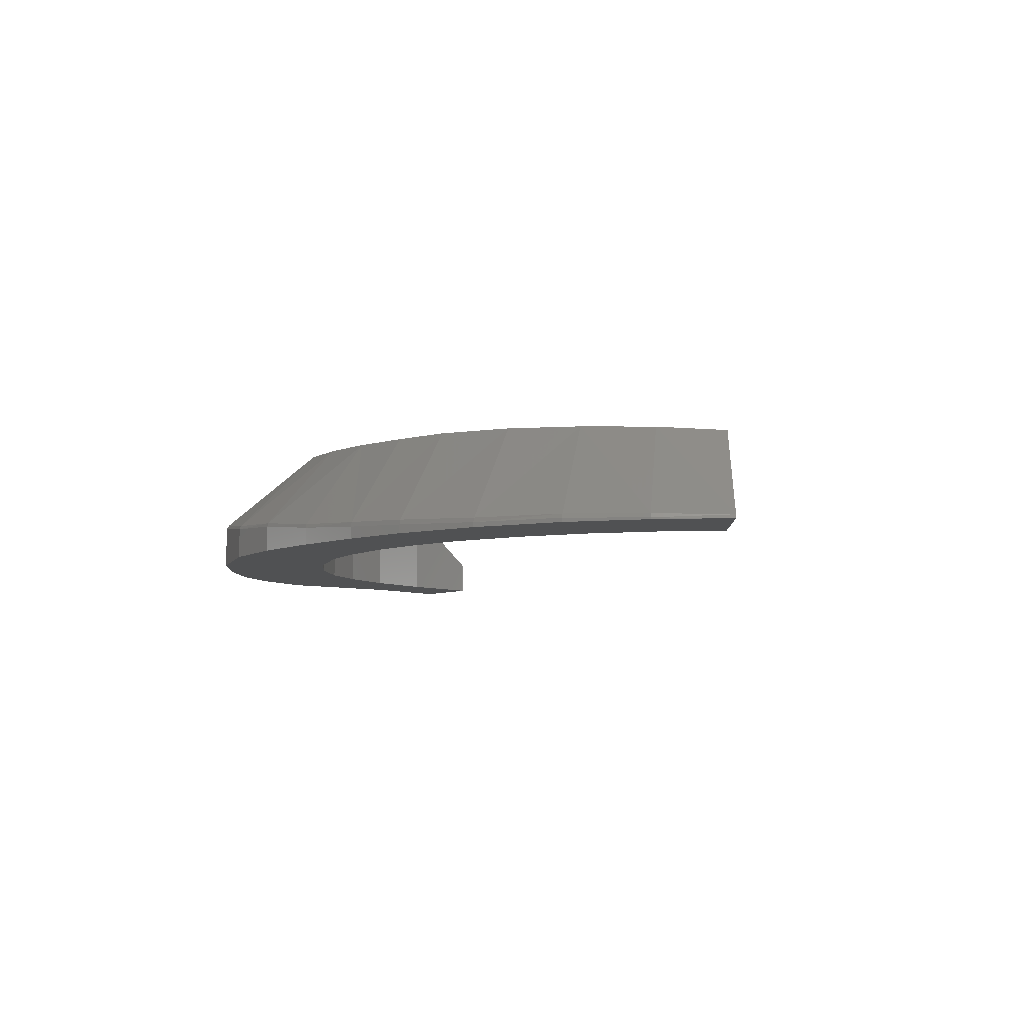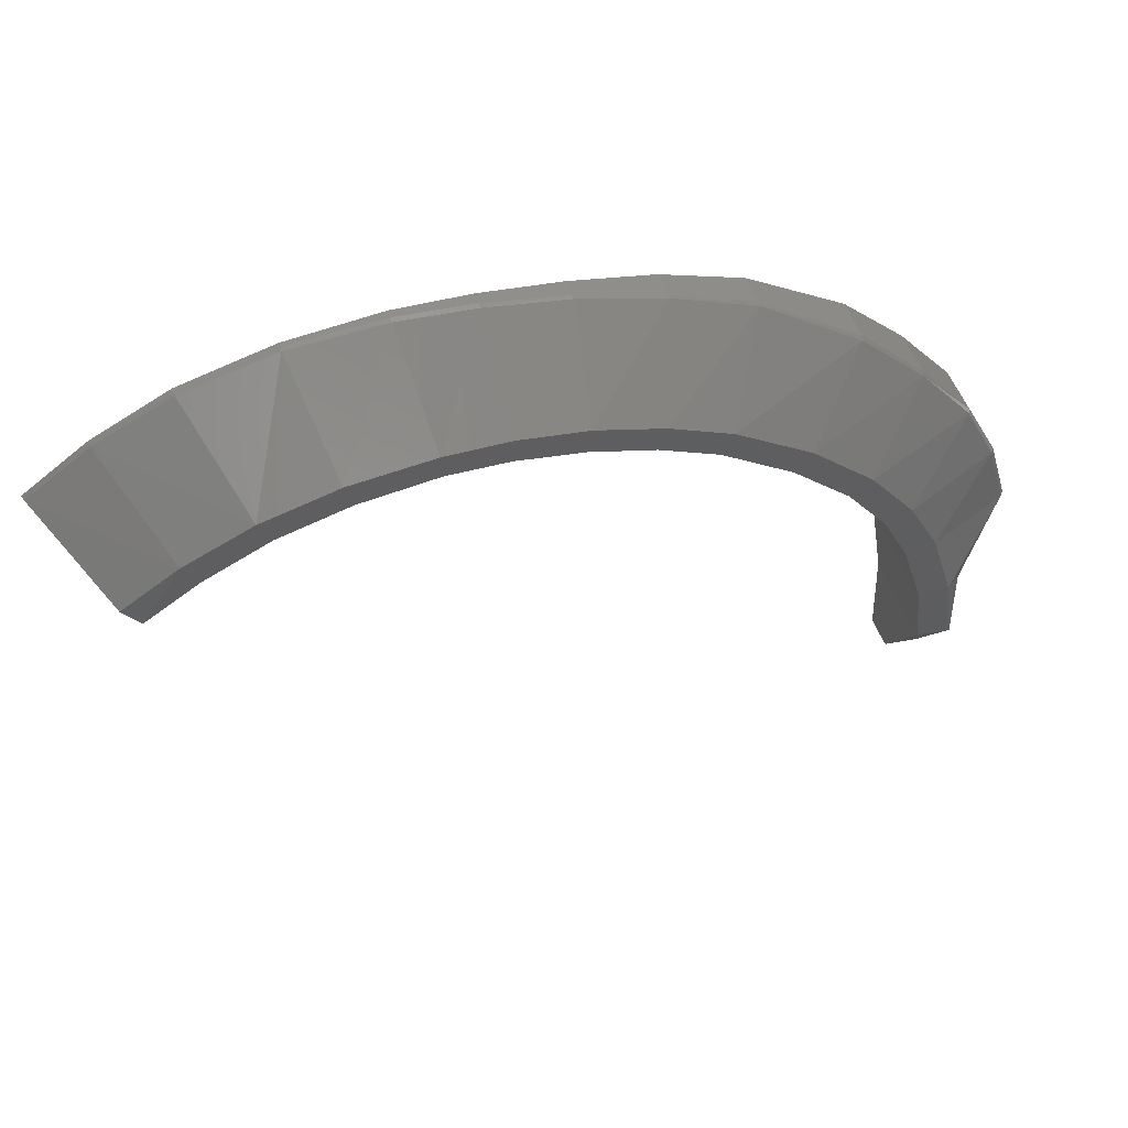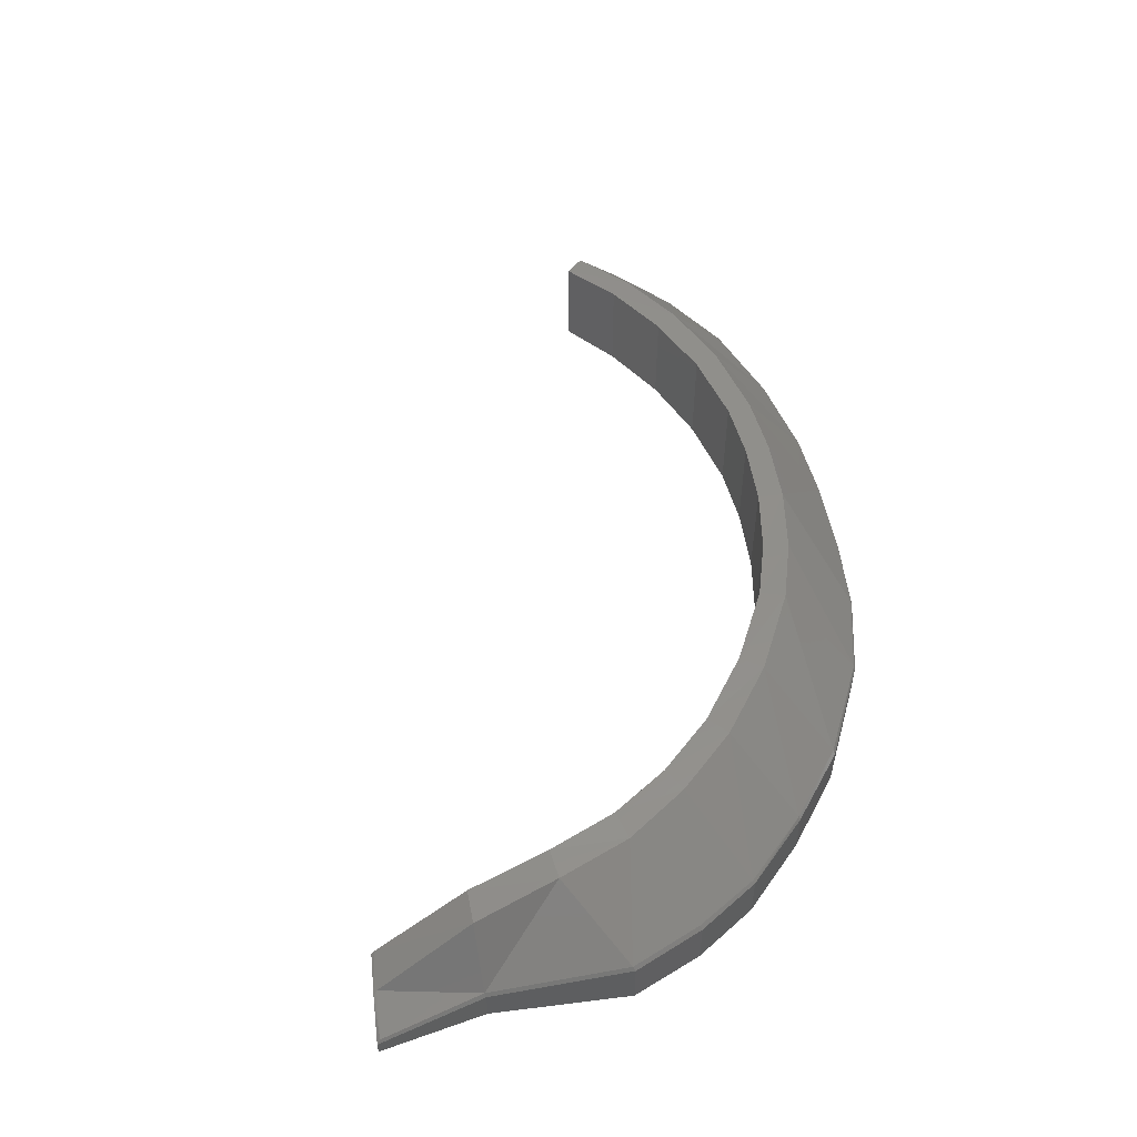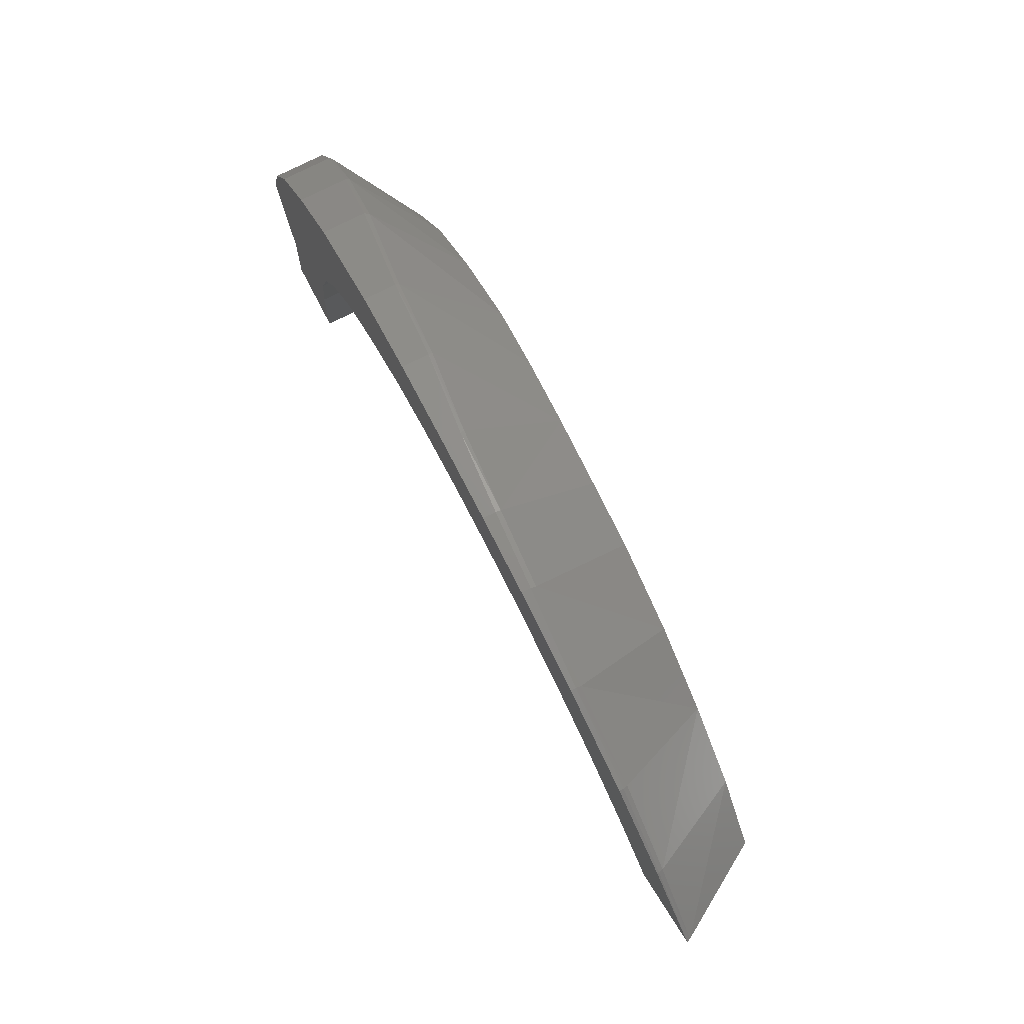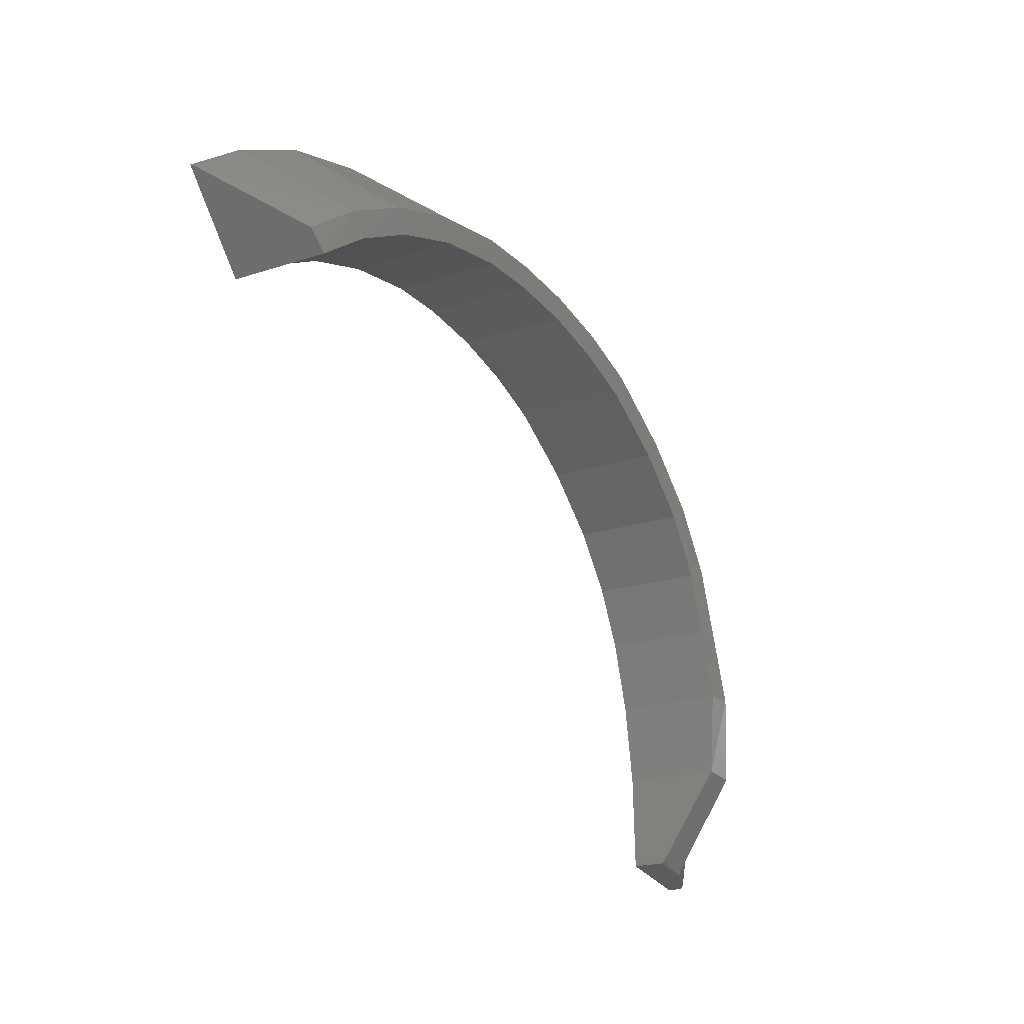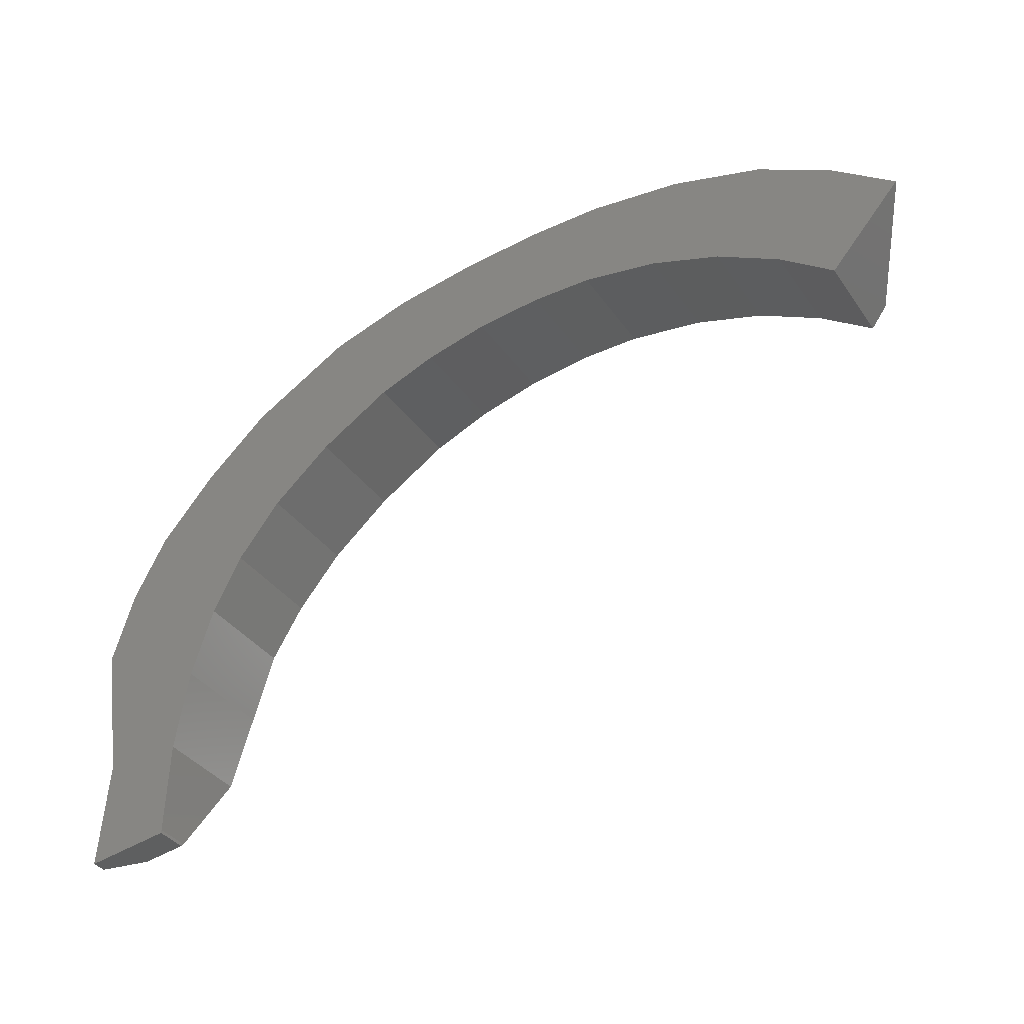
<metadata>
{"format":"stl","ext":"stl","renderer":"f3d","projection":"perspective","resolution":1024,"background":"white","views":[{"elev":-6.6,"azim":-137.3,"up":"+Z"},{"elev":49.9,"azim":-18.3,"up":"+Y"},{"elev":52.2,"azim":74.0,"up":"+Z"},{"elev":76.5,"azim":-116.7,"up":"+Y"},{"elev":-20.5,"azim":-59.0,"up":"+Y"},{"elev":-35.2,"azim":-150.3,"up":"+Y"}]}
</metadata>
<code>
# stl→obj: 99 verts, 194 faces
v 736.7 532.7 37.03
v 666 557 32.51
v 666.3 555.8 35.83
v 876.3 429.7 51.85
v 821.7 480.9 46.97
v 819.7 479.8 50.75
v 959.4 53.12 26.15
v 924.8 59.23 40.4
v 927.6 55.99 38.5
v 595.6 569.9 28.59
v 278.2 462.7 95.61
v 230.6 427.6 91.62
v 244.7 411.2 94.27
v 238.8 520.5 15.04
v 238 521.6 11.47
v 184.7 480.9 13.19
v 400.2 512.2 101.6
v 462 580.7 21.76
v 381.9 573.4 18.03
v 526.2 579.1 20.54
v 462.2 581.7 17.53
v 952 319.3 54.83
v 921.8 372.1 56.39
v 949.5 317.8 58.08
v 736.2 531.5 40.19
v 183.5 482.3 10
v 471 521.6 103.8
v 184.7 480.9 10
v 875.1 428.4 55.05
v 760.2 434 109.6
v 903.2 215 105.6
v 918 141.5 96.58
v 951.4 140.1 42.42
v 795.6 371.7 108.9
v 745 417.2 109.2
v 693.8 476.8 109.3
v 683.9 456.8 108.3
v 888.1 144.3 95.21
v 634.1 477.5 106.9
v 583.3 513.9 105.9
v 580.3 492 105.7
v 876.3 214.4 104.9
v 336 492 98.69
v 303.4 552.8 16.98
v 854.3 333.2 107.9
v 814.2 385.1 109.6
v 832.5 323.6 107.5
v 346.5 472.2 99.03
v 290.9 444 97.09
v 968.4 256.3 56.28
v 970.9 258 53.02
v 891.1 64.89 41.08
v 641 498.7 107.6
v 953.7 140.9 39.19
v 961.4 50.15 22.99
v 891.4 62.25 38.5
v 857.4 274.2 104
v 525.4 521.1 104.4
v 472.3 500.4 103.1
v 524.1 499.6 103.9
v 923.6 373.4 53.81
v 406.9 491.1 101.5
v 382.1 574.4 14.13
v 302.7 553.8 13.49
v 525.9 578.2 24.71
v 883.4 278.7 104.1
v 595.2 571 25.24
v 888.1 144.3 10
v 876.3 214.4 10
v 832.5 323.6 10
v 795.6 371.7 10
v 857.4 274.2 10
v 526.2 579.1 10
v 462.2 581.7 10
v 953.7 140.9 10
v 961.4 50.15 10
v 952 319.3 10
v 923.6 373.4 10
v 876.3 429.7 10
v 821.7 480.9 10
v 970.9 258 10
v 736.7 532.7 10
v 666 557 10
v 891.1 64.89 10
v 238 521.6 10
v 244.7 411.2 10
v 302.7 553.8 10
v 290.9 444 10
v 346.5 472.2 10
v 382.1 574.4 10
v 406.9 491.1 10
v 472.3 500.4 10
v 524.1 499.6 10
v 580.3 492 10
v 595.2 571 10
v 634.1 477.5 10
v 683.9 456.8 10
v 745 417.2 10
v 891.4 62.25 10
f 1 2 3
f 4 5 6
f 7 8 9
f 3 2 10
f 11 12 13
f 14 15 16
f 11 16 12
f 11 14 16
f 17 18 19
f 18 20 21
f 22 23 24
f 5 1 25
f 16 15 26
f 27 18 17
f 26 28 16
f 29 6 30
f 31 32 33
f 7 33 8
f 34 30 35
f 6 25 36
f 35 36 37
f 32 31 38
f 39 40 41
f 31 42 38
f 43 44 14
f 45 46 47
f 48 43 49
f 32 8 33
f 17 19 43
f 24 50 51
f 9 8 52
f 25 53 36
f 47 46 34
f 53 3 40
f 54 33 55
f 43 19 44
f 9 52 56
f 57 45 47
f 58 59 60
f 61 29 23
f 59 27 62
f 40 58 60
f 44 63 64
f 40 60 41
f 29 4 6
f 43 11 49
f 58 65 27
f 65 20 18
f 25 1 3
f 50 66 31
f 37 53 39
f 67 20 65
f 19 21 63
f 8 32 52
f 17 43 48
f 14 64 15
f 36 53 37
f 6 5 25
f 53 40 39
f 27 17 62
f 29 30 46
f 62 17 48
f 44 64 14
f 18 21 19
f 31 66 42
f 51 50 54
f 32 38 52
f 10 67 65
f 46 30 34
f 61 23 22
f 2 67 10
f 50 33 54
f 6 36 30
f 30 36 35
f 27 65 18
f 4 29 61
f 40 65 58
f 42 68 38
f 68 42 69
f 34 70 47
f 70 34 71
f 42 72 69
f 72 42 57
f 47 72 57
f 72 47 70
f 21 73 74
f 73 21 20
f 75 55 76
f 55 75 54
f 77 61 22
f 61 77 78
f 66 57 42
f 5 79 80
f 79 5 4
f 77 51 81
f 51 77 22
f 2 82 83
f 82 2 1
f 38 84 52
f 84 38 68
f 15 85 26
f 81 75 77
f 85 28 26
f 28 85 86
f 86 85 87
f 86 87 88
f 88 87 89
f 89 87 90
f 89 90 91
f 91 90 74
f 91 74 92
f 92 74 73
f 92 73 93
f 93 73 94
f 94 73 95
f 94 95 96
f 96 95 83
f 96 83 97
f 97 83 82
f 97 82 98
f 98 82 80
f 98 80 71
f 71 80 70
f 70 80 79
f 70 79 72
f 72 79 69
f 69 79 68
f 68 79 78
f 68 78 84
f 84 78 99
f 99 78 76
f 76 78 75
f 75 78 77
f 66 45 57
f 52 99 56
f 99 52 84
f 20 95 73
f 95 20 67
f 67 83 95
f 83 67 2
f 75 51 54
f 51 75 81
f 60 92 93
f 92 60 59
f 48 88 89
f 88 48 49
f 63 74 90
f 74 63 21
f 34 98 71
f 98 34 35
f 64 90 87
f 90 64 63
f 1 80 82
f 80 1 5
f 15 87 85
f 87 15 64
f 49 86 88
f 86 49 13
f 78 4 61
f 4 78 79
f 62 89 91
f 89 62 48
f 41 93 94
f 93 41 60
f 39 94 96
f 94 39 41
f 12 86 13
f 86 12 28
f 28 12 16
f 35 97 98
f 97 35 37
f 37 96 97
f 96 37 39
f 59 91 92
f 91 59 62
f 55 99 76
f 99 55 56
f 56 55 9
f 33 7 55
f 24 23 45
f 40 10 65
f 19 63 44
f 50 24 66
f 40 3 10
f 55 7 9
f 24 45 66
f 53 25 3
f 49 11 13
f 23 46 45
f 22 24 51
f 58 27 59
f 23 29 46
f 43 14 11
f 50 31 33

</code>
